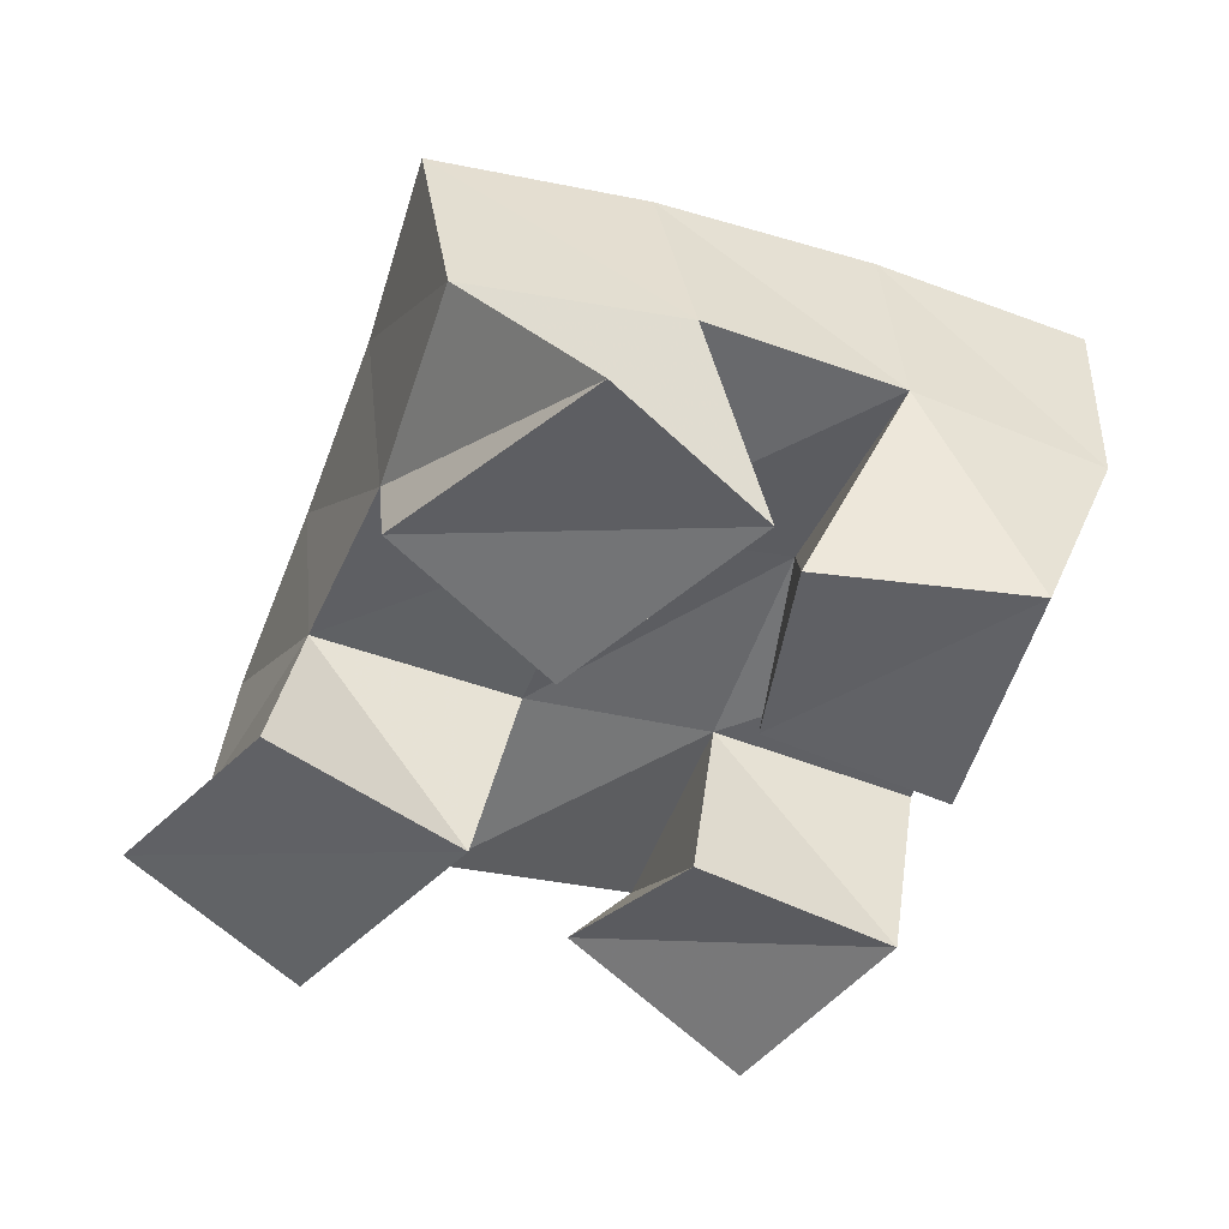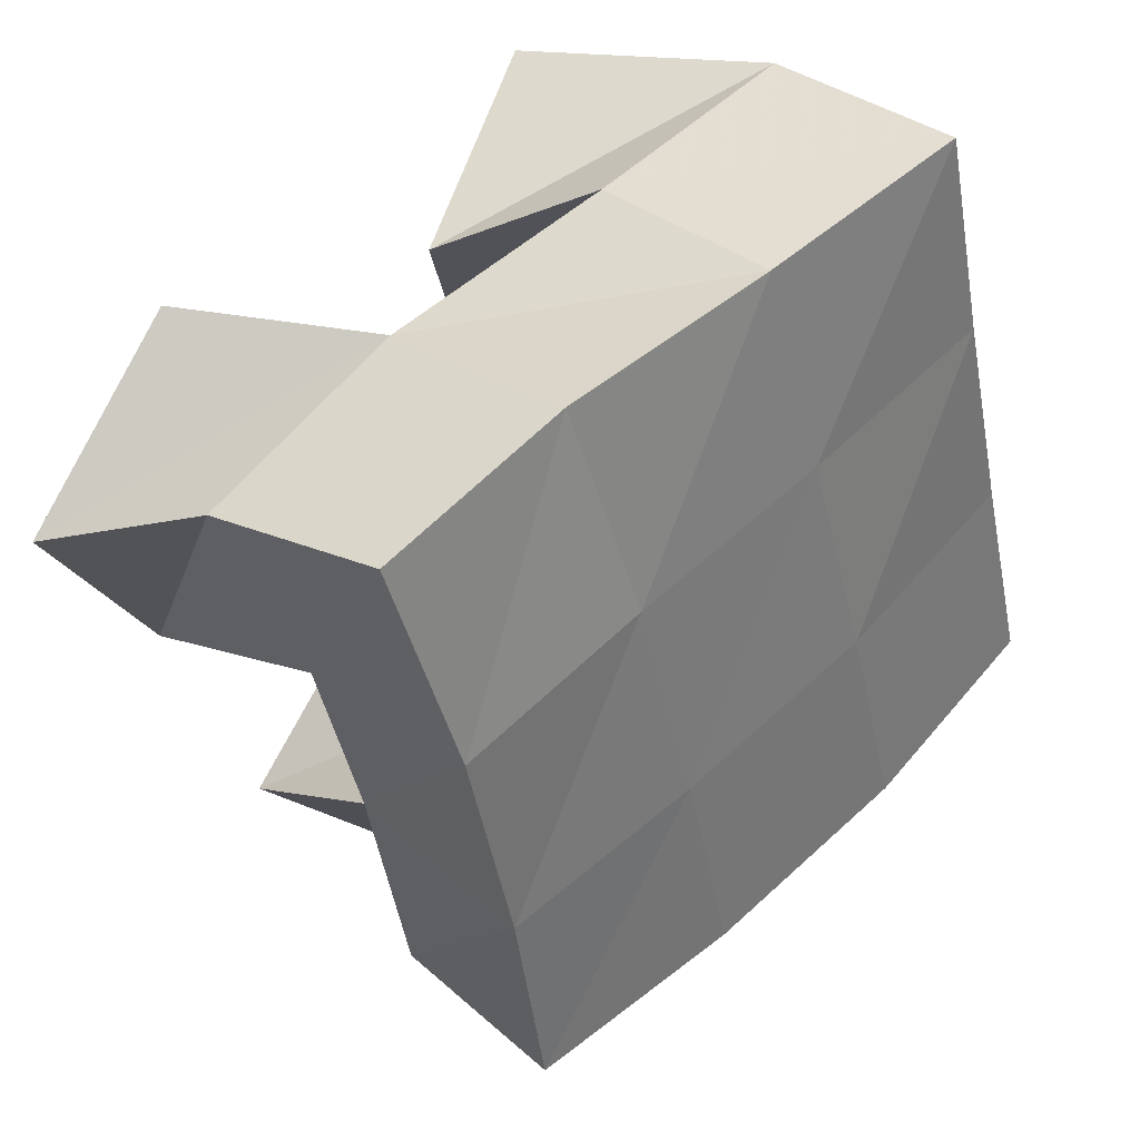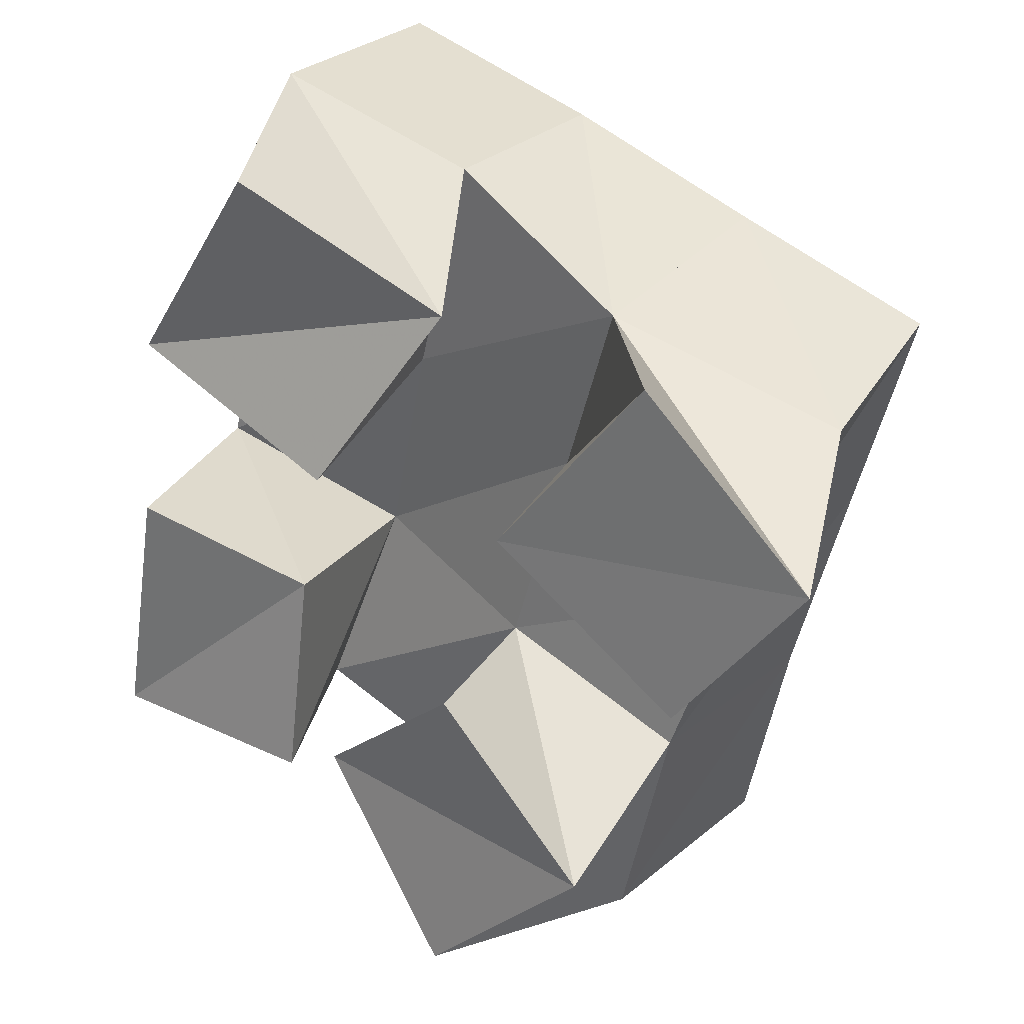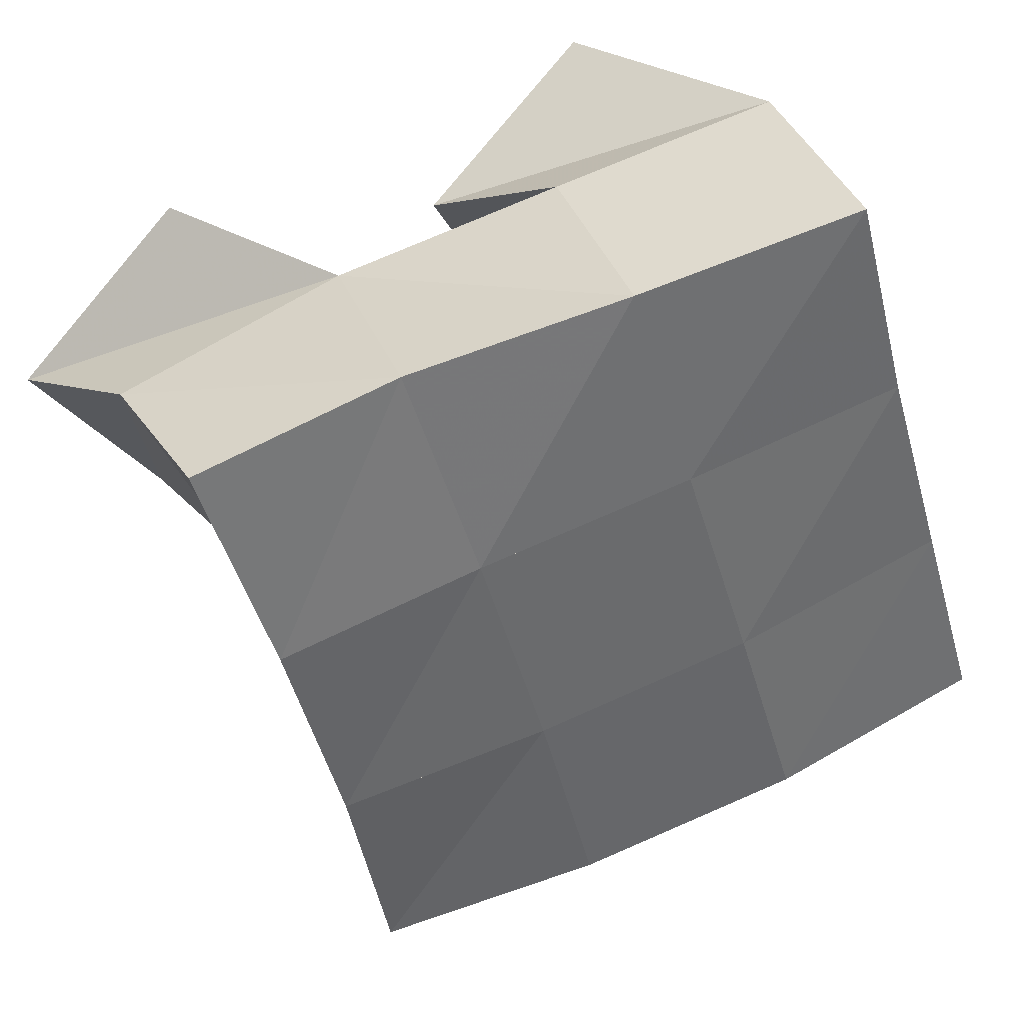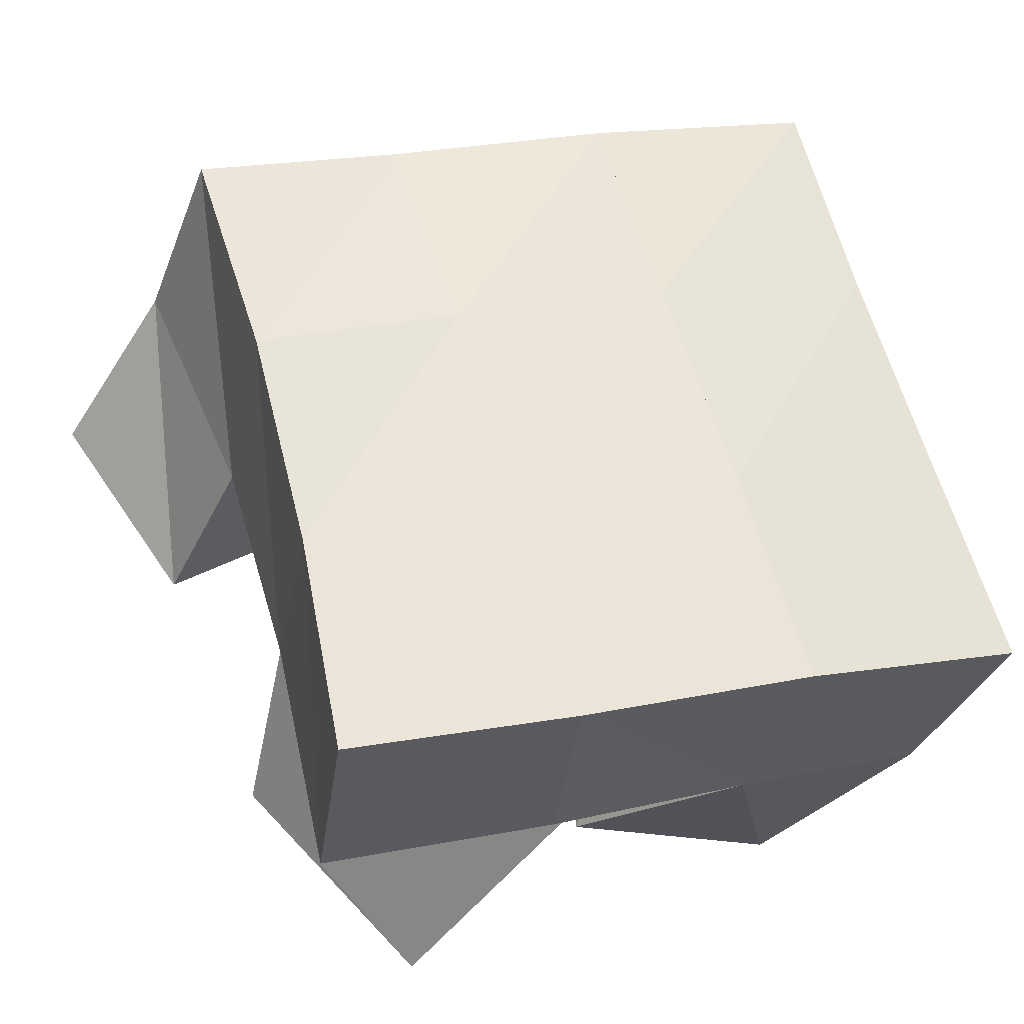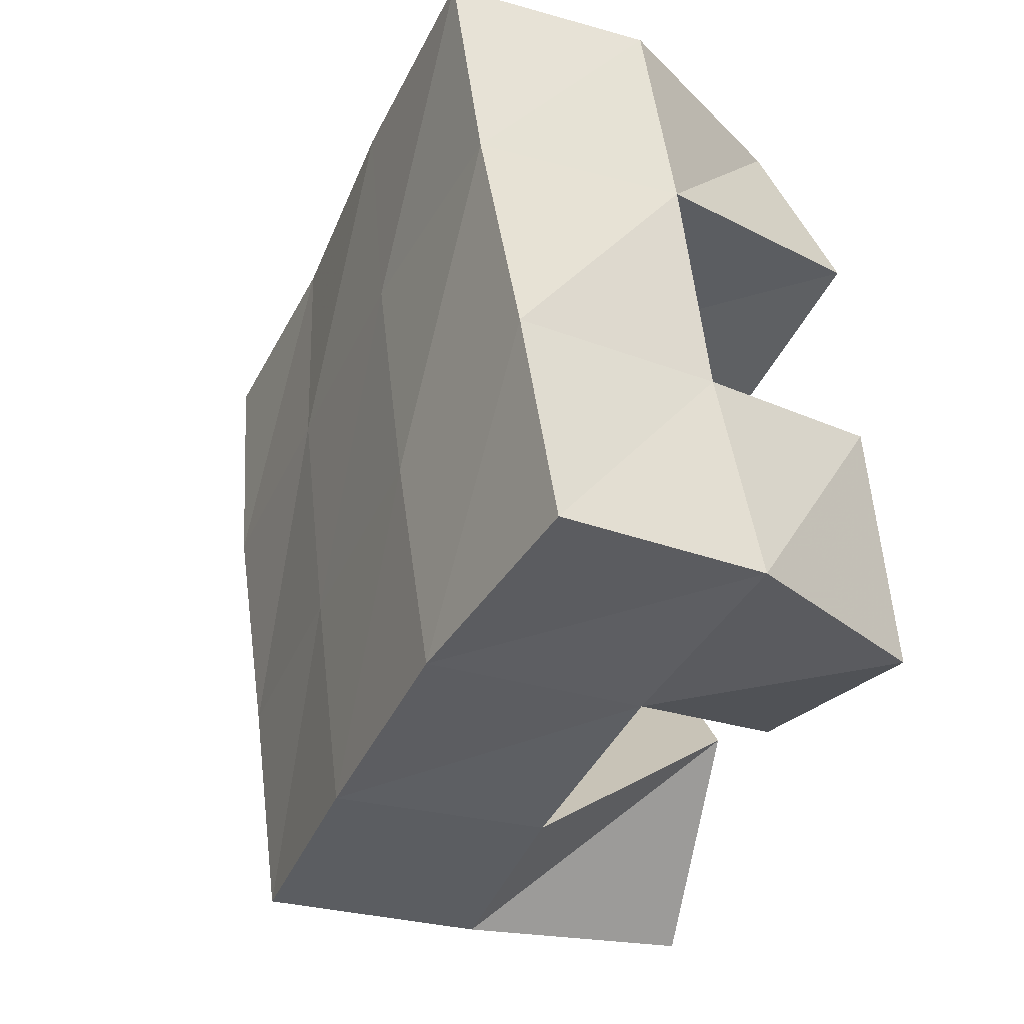
<metadata>
{"format":"obj","ext":"obj","renderer":"f3d","projection":"perspective","resolution":1024,"background":"white","views":[{"elev":-49.7,"azim":175.1,"up":"+Y"},{"elev":34.1,"azim":132.9,"up":"+Z"},{"elev":29.5,"azim":33.0,"up":"+Z"},{"elev":37.6,"azim":157.2,"up":"+Z"},{"elev":-32.9,"azim":163.3,"up":"+Z"},{"elev":-23.0,"azim":-120.0,"up":"+Z"}]}
</metadata>
<code>
v 3.278 0.101 -0.5714
v 3.308 0.1381 -0.5656
v 3.317 0.1 -0.5325
v 3.32 0.1381 -0.5144
v 3.242 0.111 -0.5323
v 3.258 0.1481 -0.554
v 3.282 0.101 -0.4965
v 3.273 0.1442 -0.5021
v 3.249 0.1 -0.4483
v 3.243 0.1506 -0.4407
v 3.273 0.1149 -0.408
v 3.257 0.1482 -0.389
v 3.202 0.1 -0.427
v 3.195 0.1502 -0.4244
v 3.231 0.1 -0.3813
v 3.207 0.151 -0.377
v 3.237 0.1006 -0.5299
v 3.213 0.1505 -0.539
v 3.239 0.1062 -0.4819
v 3.23 0.1552 -0.4897
v 3.188 0.1 -0.5279
v 3.169 0.1491 -0.5238
v 3.198 0.1 -0.471
v 3.186 0.148 -0.4738
v 3.341 0.1 -0.4781
v 3.334 0.1406 -0.4709
v 3.37 0.1016 -0.4397
v 3.356 0.14 -0.4228
v 3.297 0.1 -0.4487
v 3.287 0.1443 -0.453
v 3.332 0.1 -0.4032
v 3.304 0.1351 -0.408
v 3.316 0.1871 -0.5632
v 3.326 0.1882 -0.5156
v 3.266 0.1952 -0.5519
v 3.279 0.1946 -0.5033
v 3.216 0.2002 -0.5373
v 3.231 0.1996 -0.4888
v 3.167 0.1985 -0.5227
v 3.181 0.1984 -0.4744
v 3.339 0.1886 -0.4662
v 3.293 0.1926 -0.4519
v 3.246 0.1974 -0.4383
v 3.196 0.1993 -0.4259
v 3.354 0.1837 -0.4162
v 3.308 0.1861 -0.402
v 3.259 0.194 -0.3897
v 3.209 0.1993 -0.3778
f 1 2 4
f 3 1 4
f 2 6 8
f 4 2 8
f 6 5 7
f 8 6 7
f 5 1 3
f 7 5 3
f 8 7 3
f 4 8 3
f 2 1 5
f 6 2 5
f 9 10 12
f 11 9 12
f 10 14 16
f 12 10 16
f 14 13 15
f 16 14 15
f 13 9 11
f 15 13 11
f 16 15 11
f 12 16 11
f 10 9 13
f 14 10 13
f 17 18 20
f 19 17 20
f 18 22 24
f 20 18 24
f 22 21 23
f 24 22 23
f 21 17 19
f 23 21 19
f 24 23 19
f 20 24 19
f 18 17 21
f 22 18 21
f 25 26 28
f 27 25 28
f 26 30 32
f 28 26 32
f 30 29 31
f 32 30 31
f 29 25 27
f 31 29 27
f 32 31 27
f 28 32 27
f 26 25 29
f 30 26 29
f 2 33 34
f 4 2 34
f 33 35 36
f 34 33 36
f 35 6 8
f 36 35 8
f 6 2 4
f 8 6 4
f 36 8 4
f 34 36 4
f 33 2 6
f 35 33 6
f 6 35 36
f 8 6 36
f 35 37 38
f 36 35 38
f 37 18 20
f 38 37 20
f 18 6 8
f 20 18 8
f 38 20 8
f 36 38 8
f 35 6 18
f 37 35 18
f 18 37 38
f 20 18 38
f 37 39 40
f 38 37 40
f 39 22 24
f 40 39 24
f 22 18 20
f 24 22 20
f 40 24 20
f 38 40 20
f 37 18 22
f 39 37 22
f 4 34 41
f 26 4 41
f 34 36 42
f 41 34 42
f 36 8 30
f 42 36 30
f 8 4 26
f 30 8 26
f 42 30 26
f 41 42 26
f 34 4 8
f 36 34 8
f 8 36 42
f 30 8 42
f 36 38 43
f 42 36 43
f 38 20 10
f 43 38 10
f 20 8 30
f 10 20 30
f 43 10 30
f 42 43 30
f 36 8 20
f 38 36 20
f 20 38 43
f 10 20 43
f 38 40 44
f 43 38 44
f 40 24 14
f 44 40 14
f 24 20 10
f 14 24 10
f 44 14 10
f 43 44 10
f 38 20 24
f 40 38 24
f 26 41 45
f 28 26 45
f 41 42 46
f 45 41 46
f 42 30 32
f 46 42 32
f 30 26 28
f 32 30 28
f 46 32 28
f 45 46 28
f 41 26 30
f 42 41 30
f 30 42 46
f 32 30 46
f 42 43 47
f 46 42 47
f 43 10 12
f 47 43 12
f 10 30 32
f 12 10 32
f 47 12 32
f 46 47 32
f 42 30 10
f 43 42 10
f 10 43 47
f 12 10 47
f 43 44 48
f 47 43 48
f 44 14 16
f 48 44 16
f 14 10 12
f 16 14 12
f 48 16 12
f 47 48 12
f 43 10 14
f 44 43 14

</code>
